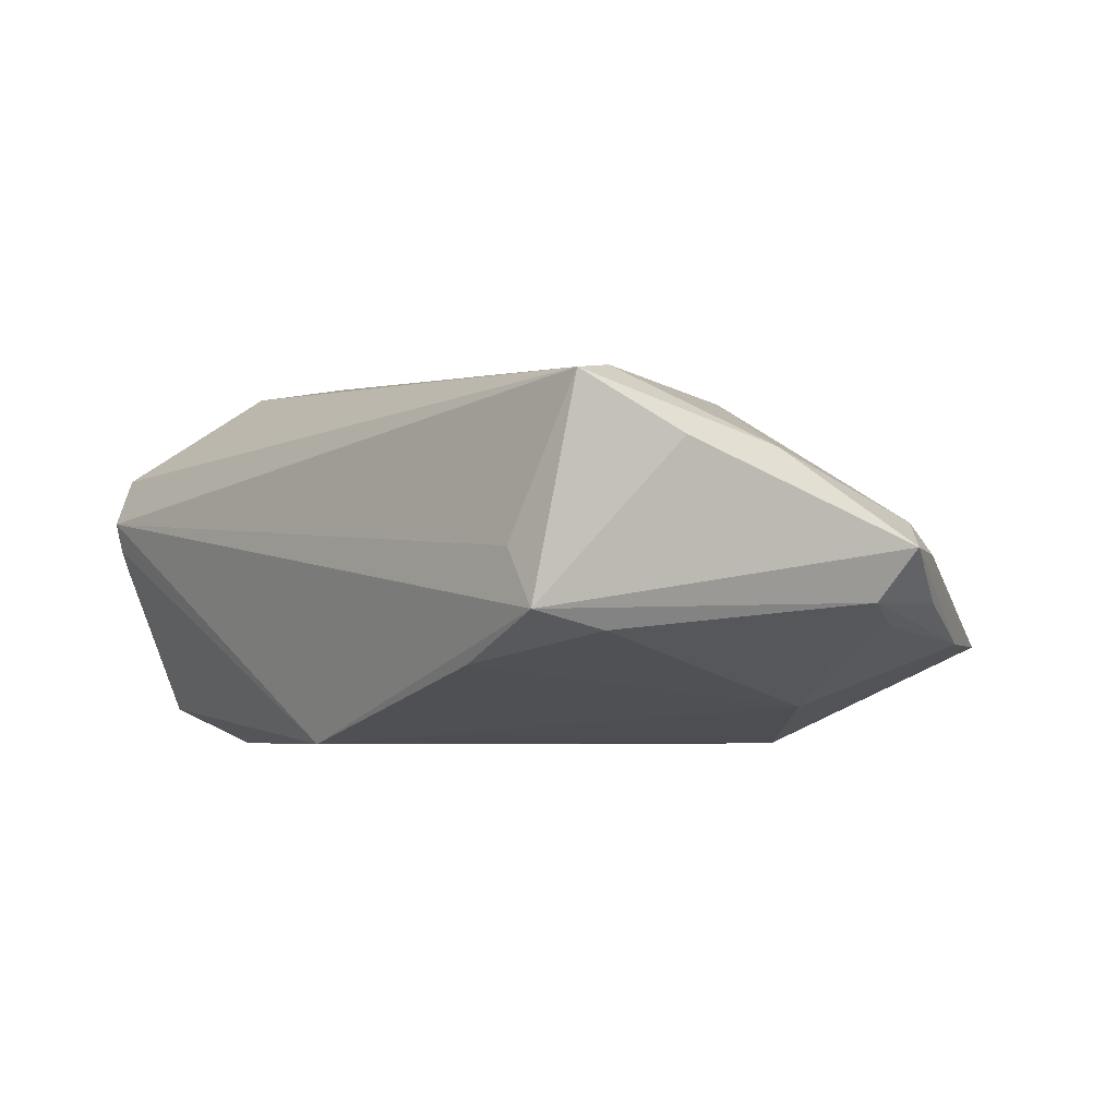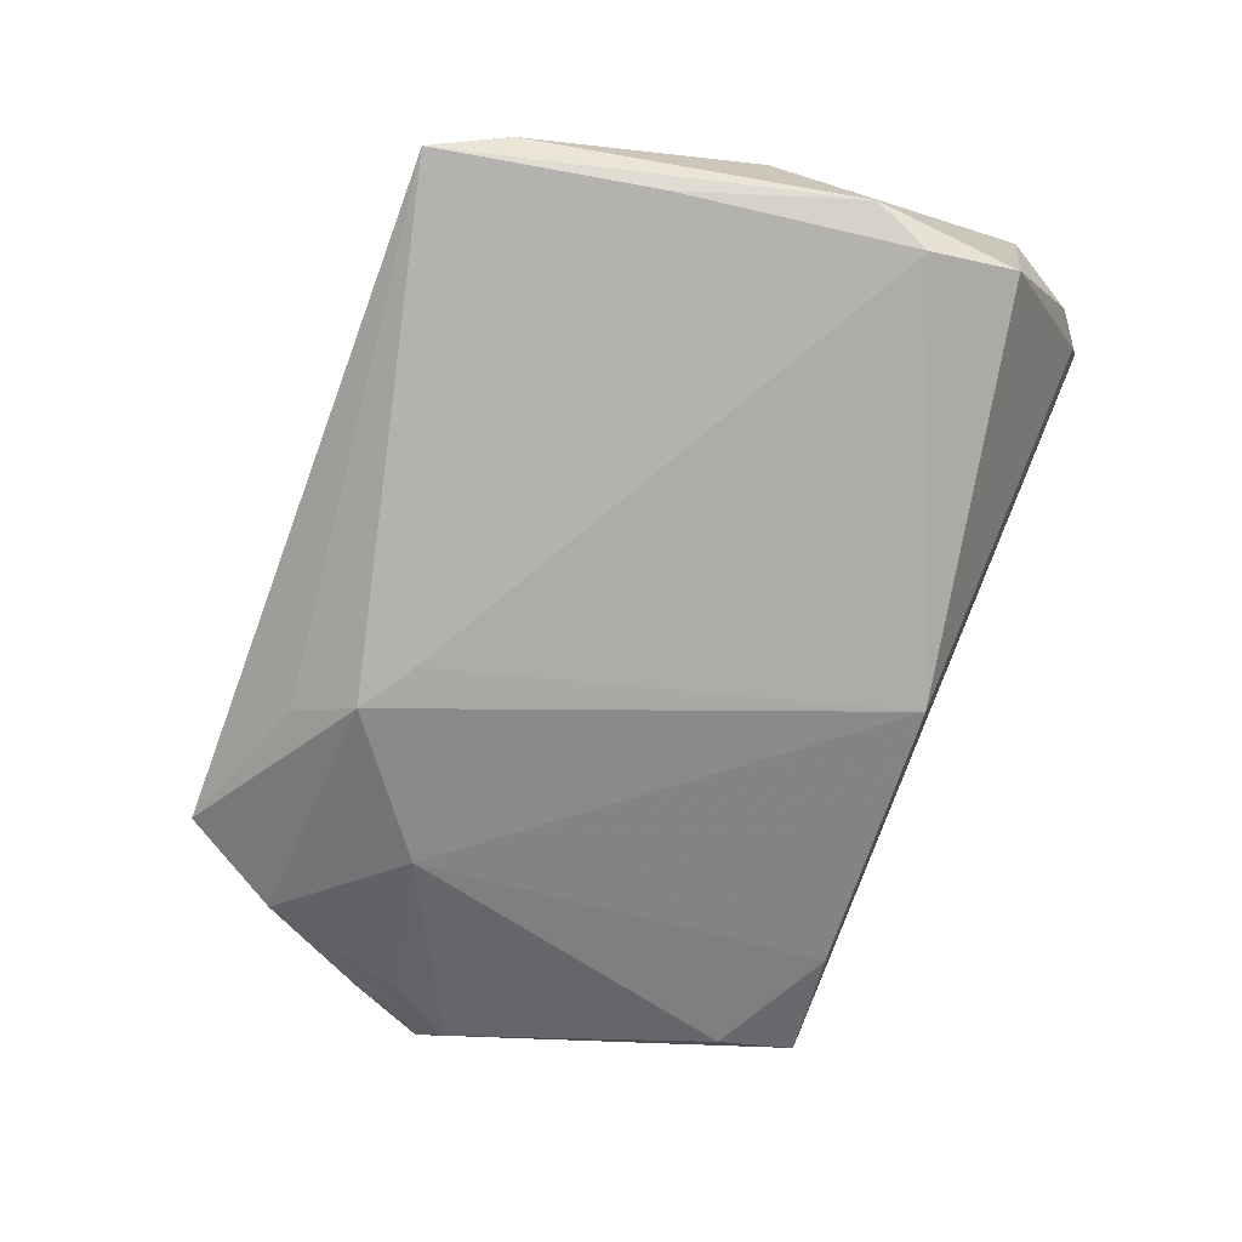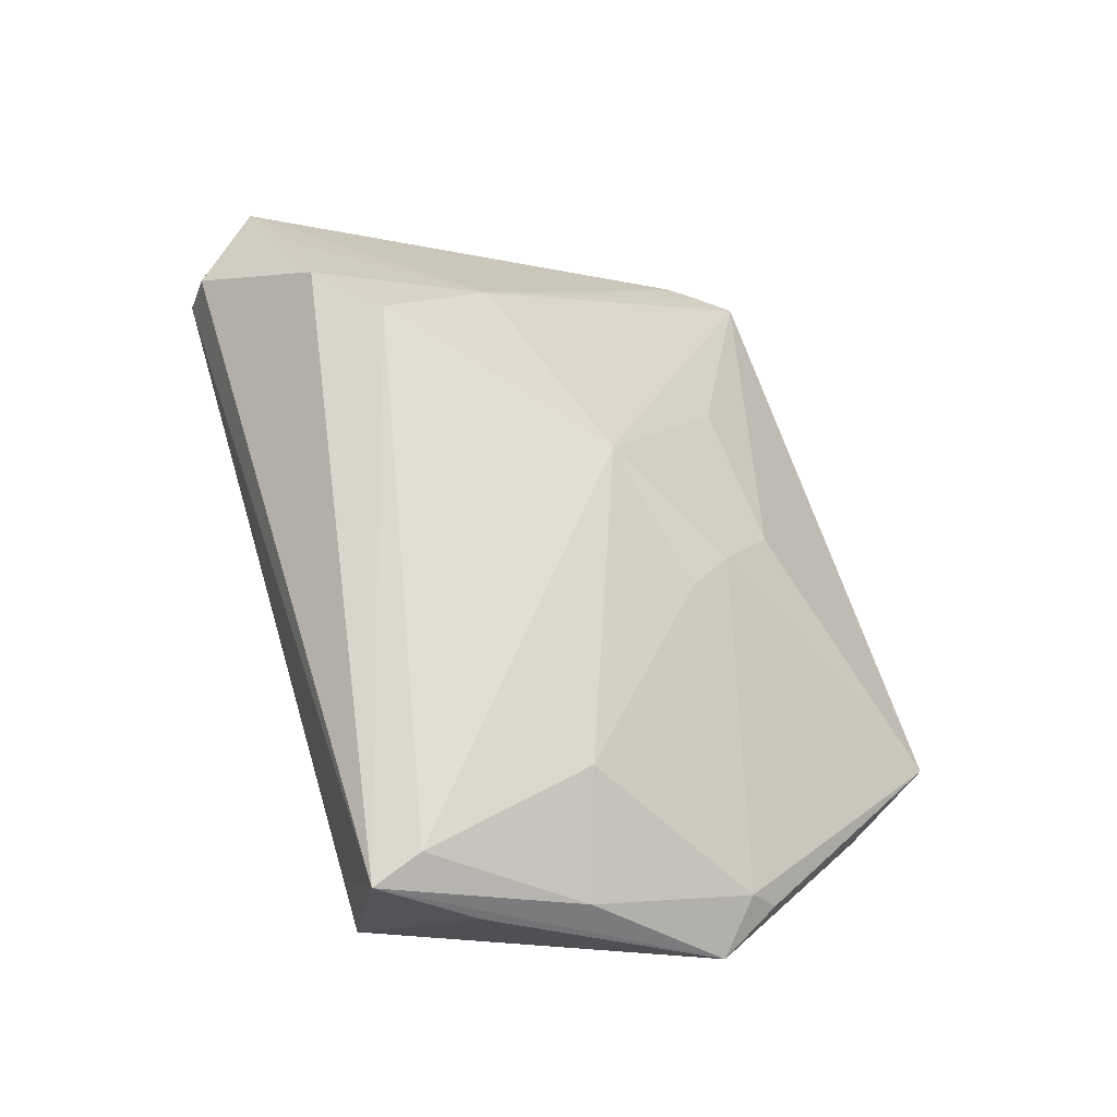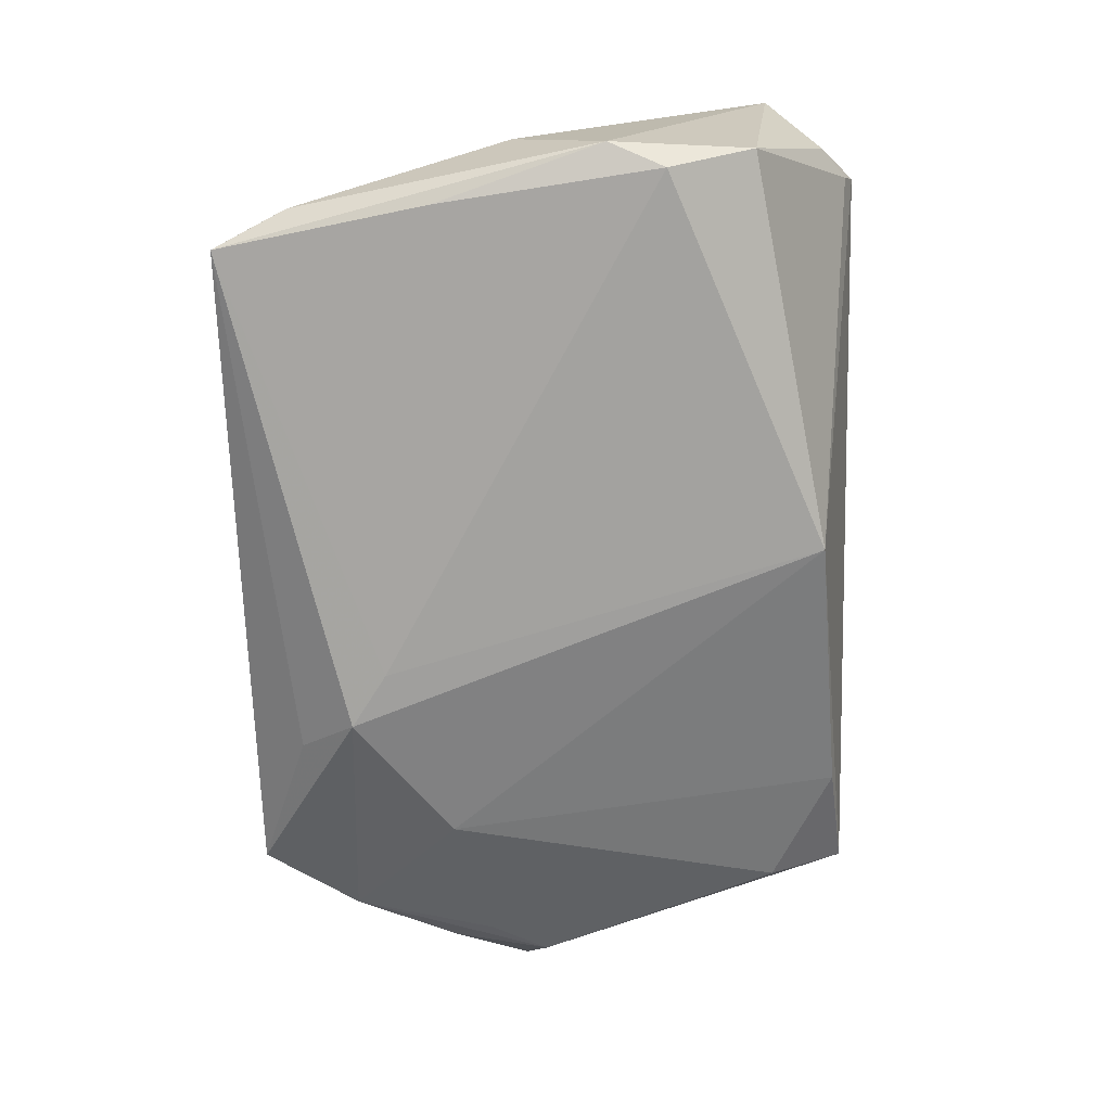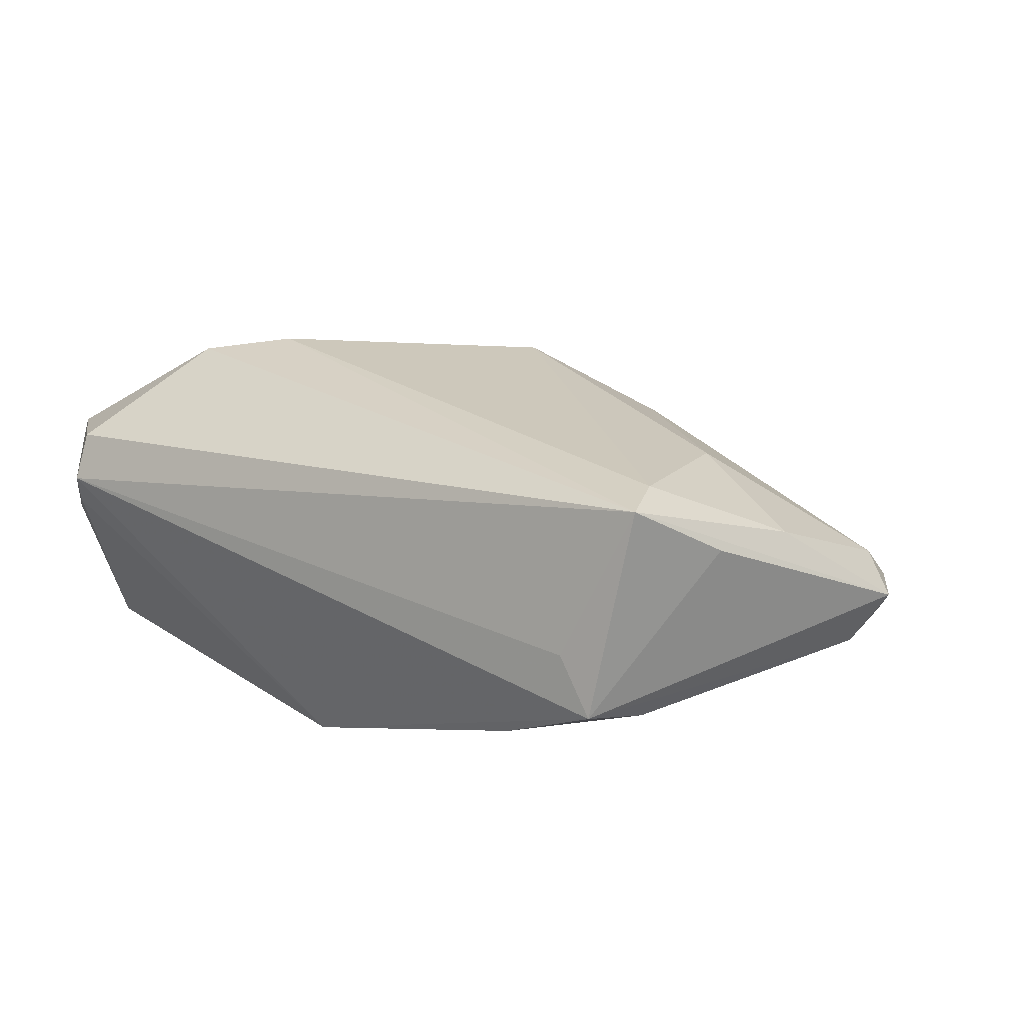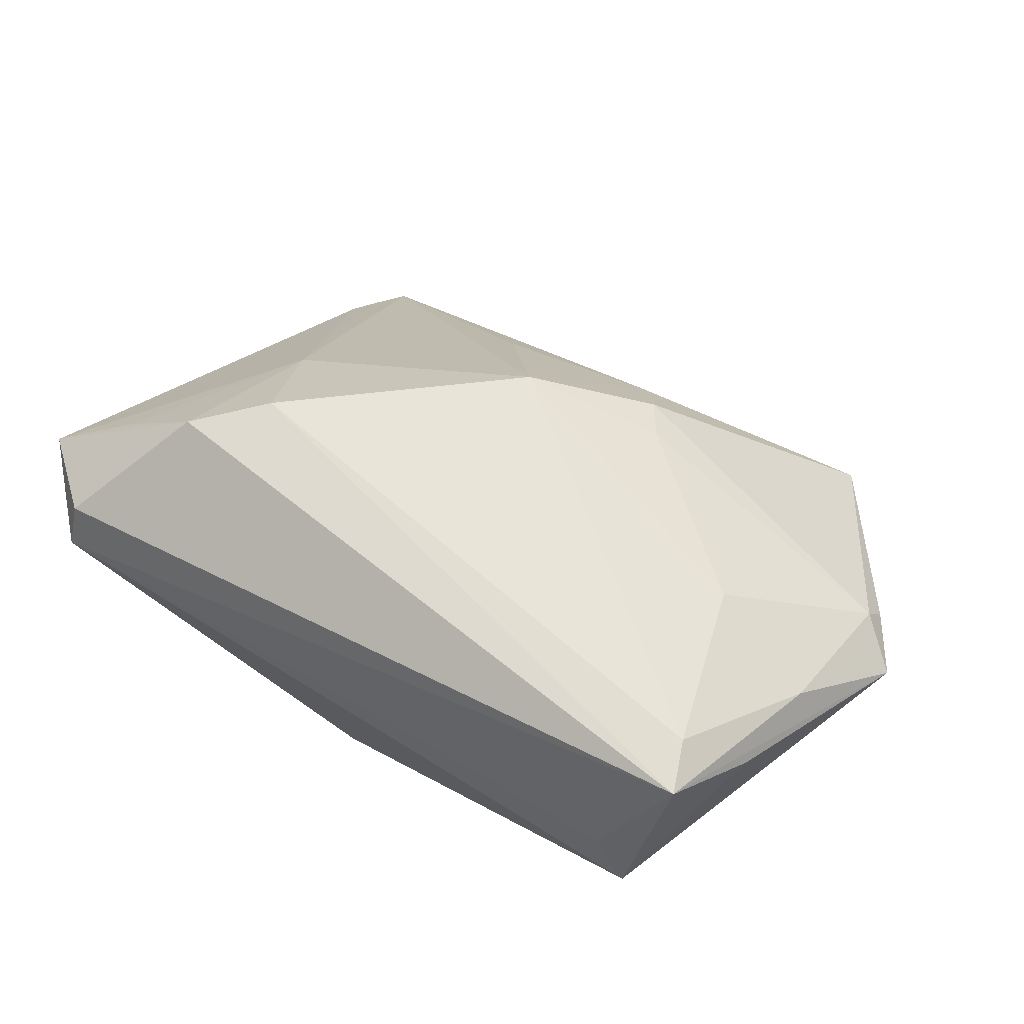
<metadata>
{"format":"obj","ext":"obj","renderer":"f3d","projection":"perspective","resolution":1024,"background":"white","views":[{"elev":-4.7,"azim":-129.8,"up":"+Z"},{"elev":-76.8,"azim":69.4,"up":"+Z"},{"elev":62.0,"azim":-105.1,"up":"+Z"},{"elev":-72.5,"azim":91.5,"up":"+Z"},{"elev":16.7,"azim":-142.6,"up":"+Z"},{"elev":57.0,"azim":-148.7,"up":"+Z"}]}
</metadata>
<code>
v -0.01818 -0.03097 -0.02114
v 0.03134 -0.004406 0.01681
v -0.002217 -0.01257 0.02657
v -0.03055 0.03075 -0.01218
v 0.01149 -0.03058 0.005138
v -0.01631 -0.02386 0.0169
v -0.04145 -0.04494 -0.00855
v -0.04431 0.03251 -0.006474
v -0.04857 0.02953 0.01986
v 0.05432 0.02412 0.01443
v -0.04618 0.02288 0.02113
v 0.04473 0.03496 0.009288
v -0.01064 -0.03149 0.00801
v -0.03989 0.03237 0.0007029
v -0.02259 -0.03802 -0.01608
v -0.01957 -0.01846 0.01848
v -0.0538 -0.0149 -0.007157
v 0.04448 0.03277 0.01538
v 0.04435 -0.04002 -0.01593
v -0.05616 -0.01996 -0.004383
v 0.04952 0.03036 0.003255
v 0.04202 -0.04494 -0.01782
v 0.05082 0.009405 -0.02126
v -0.04595 0.02325 -0.008604
v 0.03353 0.0185 0.02706
v -0.06221 -0.01053 0.001438
v 0.003703 0.02832 -0.02126
v 0.05377 0.002457 -0.01907
v -0.01139 -0.02646 -0.02126
v -0.04026 0.000407 0.01952
v -0.05632 -0.01574 0.005036
v -0.05475 0.00459 0.01246
v 0.02495 0.01066 0.02832
v -0.05728 -0.01863 0.001298
v 0.05292 -0.008854 -0.007104
v -0.04866 -0.0329 -0.008732
v 0.04698 -0.01848 -0.01953
v 0.04623 -0.03602 -0.01459
v 0.0439 0.0193 0.01989
v -0.03471 -0.01898 -0.01654
v 0.04546 0.03364 0.005632
v -0.05834 -0.007602 -0.0049
v 0.05218 0.02023 -0.01637
v -0.05333 0.01767 0.01302
f 2 3 22
f 29 1 27
f 27 23 29
f 23 37 29
f 22 1 29
f 29 37 22
f 26 9 44
f 27 1 40
f 21 12 10
f 13 7 22
f 15 1 22
f 22 7 15
f 15 7 1
f 32 9 26
f 11 30 3
f 9 32 11
f 11 32 30
f 31 32 26
f 30 32 31
f 18 12 9
f 9 25 18
f 10 12 18
f 18 25 10
f 19 2 22
f 28 37 23
f 10 35 28
f 22 37 28
f 24 40 42
f 43 23 27
f 43 28 23
f 43 21 10
f 10 28 43
f 22 3 5
f 5 13 22
f 3 13 5
f 6 13 3
f 7 13 6
f 6 31 7
f 39 2 10
f 10 25 39
f 39 25 2
f 3 2 33
f 2 25 33
f 33 11 3
f 33 25 9
f 9 11 33
f 26 7 34
f 34 31 26
f 7 31 34
f 38 19 22
f 22 28 38
f 38 28 35
f 38 35 10
f 10 2 38
f 2 19 38
f 27 40 4
f 4 40 24
f 8 44 9
f 8 4 24
f 26 44 8
f 8 12 27
f 27 4 8
f 8 42 26
f 24 42 8
f 1 7 36
f 36 40 1
f 36 7 26
f 12 21 41
f 21 43 41
f 27 12 41
f 41 43 27
f 30 31 16
f 31 6 16
f 3 30 16
f 16 6 3
f 9 12 14
f 14 8 9
f 12 8 14
f 17 42 40
f 40 36 17
f 17 36 42
f 26 42 20
f 20 36 26
f 42 36 20

</code>
